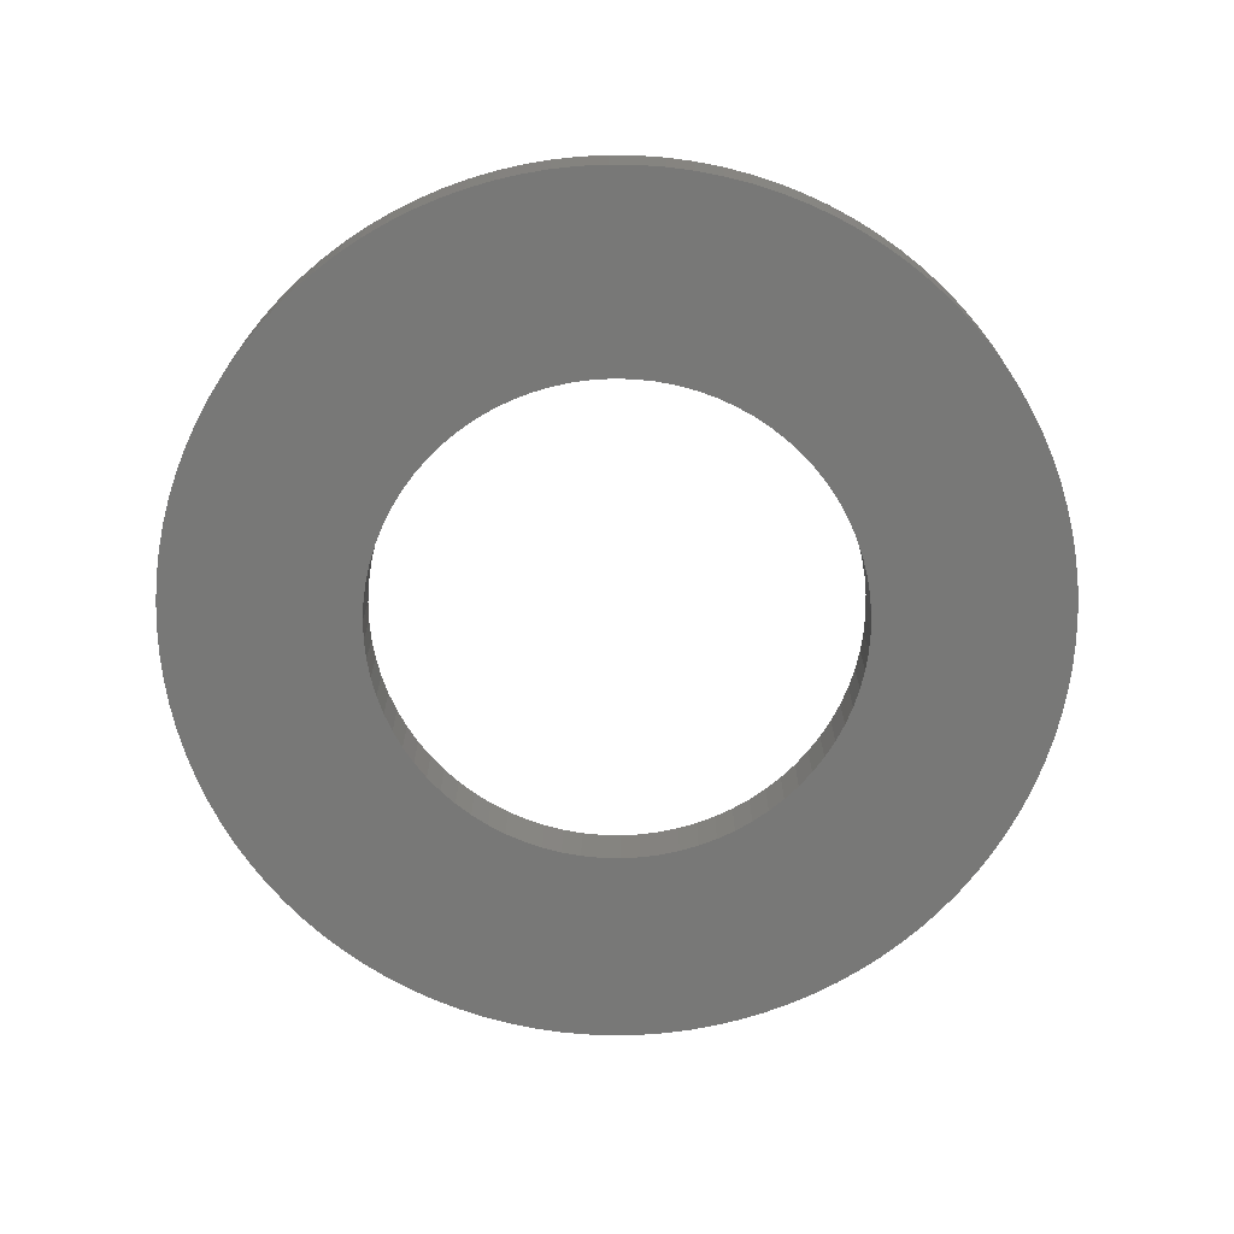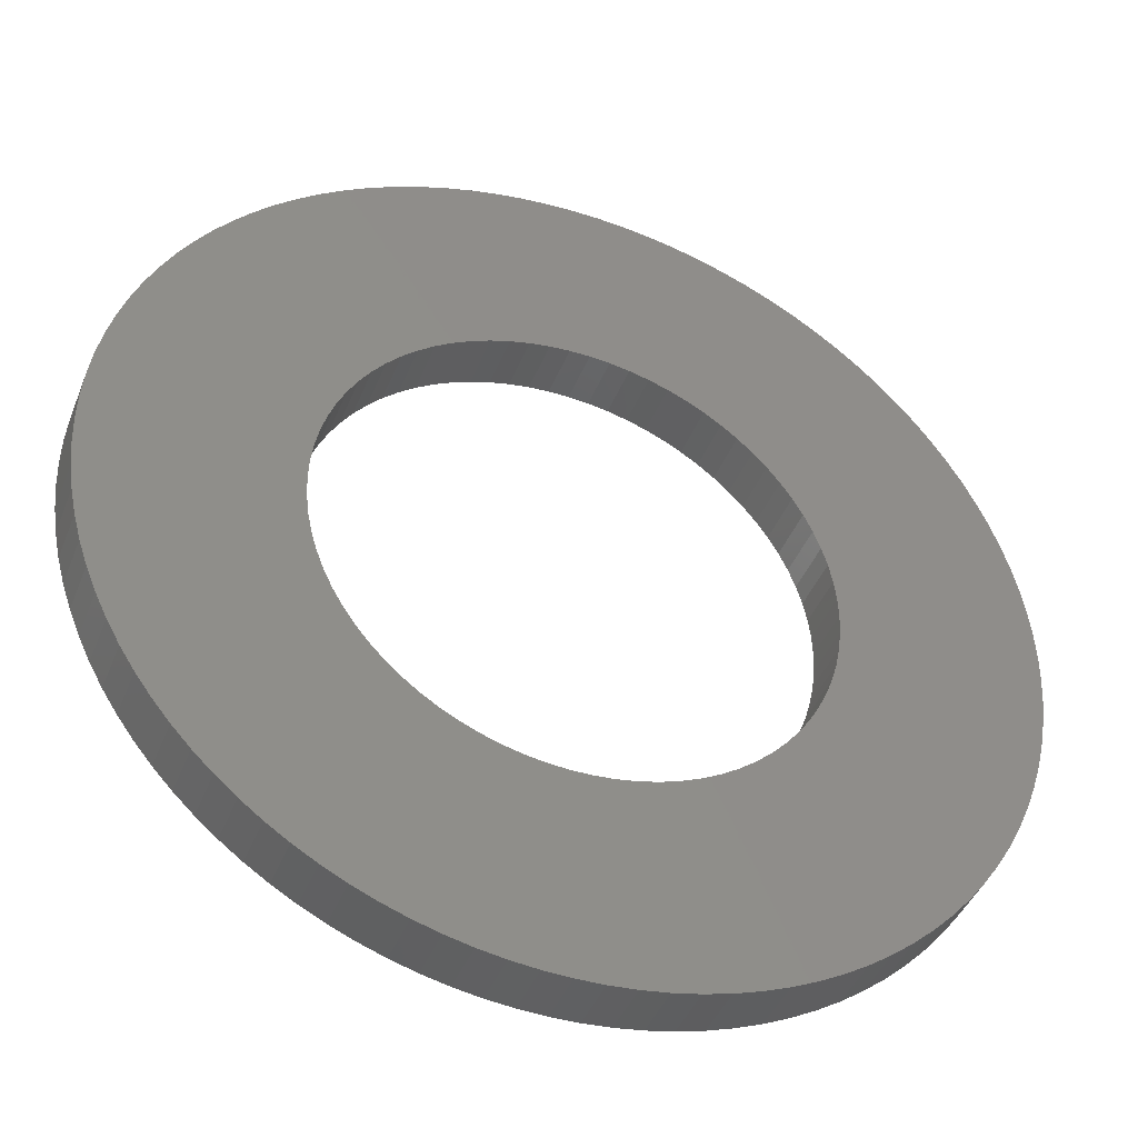
<metadata>
{"format":"stl","ext":"stl","renderer":"f3d","projection":"perspective","resolution":1024,"background":"white","views":[{"elev":-70.7,"azim":-75.3,"up":"+Y"},{"elev":-42.5,"azim":-20.9,"up":"+Z"}]}
</metadata>
<code>
# stl→obj: 366 verts, 732 faces
v -0.6913 0.1565 0.0558
v -0.6913 0 0.0558
v -0.6935 0.1565 0
v -0.6935 0 0
v -0.6913 0.1565 -0.0558
v -0.6913 0 -0.0558
v -0.6845 0.1565 -0.1112
v -0.6845 0 -0.1112
v -0.6733 0.1565 -0.166
v -0.6733 0 -0.166
v -0.6578 0.1565 -0.2196
v -0.6578 0 -0.2196
v -0.638 0.1565 -0.2718
v -0.638 0 -0.2718
v -0.6141 0.1565 -0.3223
v -0.6141 0 -0.3223
v -0.5861 0.1565 -0.3707
v -0.5861 0 -0.3707
v -0.5544 0.1565 -0.4166
v -0.5544 0 -0.4166
v -0.5191 0.1565 -0.4599
v -0.5191 0 -0.4599
v -0.4804 0.1565 -0.5002
v -0.4804 0 -0.5002
v -0.4386 0.1565 -0.5372
v -0.4386 0 -0.5372
v -0.394 0.1565 -0.5707
v -0.394 0 -0.5707
v -0.3468 0.1565 -0.6006
v -0.3468 0 -0.6006
v -0.2973 0.1565 -0.6265
v -0.2973 0 -0.6265
v -0.2459 0.1565 -0.6484
v -0.2459 0 -0.6484
v -0.1929 0.1565 -0.6661
v -0.1929 0 -0.6661
v -0.1387 0.1565 -0.6795
v -0.1387 0 -0.6795
v -0.08359 0.1565 -0.6884
v -0.08359 0 -0.6884
v -0.02792 0.1565 -0.6929
v -0.02792 0 -0.6929
v 0.02792 0.1565 -0.6929
v 0.02792 0 -0.6929
v 0.08359 0.1565 -0.6884
v 0.08359 0 -0.6884
v 0.1387 0.1565 -0.6795
v 0.1387 0 -0.6795
v 0.1929 0.1565 -0.6661
v 0.1929 0 -0.6661
v 0.2459 0.1565 -0.6484
v 0.2459 0 -0.6484
v 0.2973 0.1565 -0.6265
v 0.2973 0 -0.6265
v 0.3468 0.1565 -0.6006
v 0.3468 0 -0.6006
v 0.394 0.1565 -0.5707
v 0.394 0 -0.5707
v 0.4386 0.1565 -0.5372
v 0.4386 0 -0.5372
v 0.4804 0.1565 -0.5002
v 0.4804 0 -0.5002
v 0.5191 0.1565 -0.4599
v 0.5191 0 -0.4599
v 0.5544 0.1565 -0.4166
v 0.5544 0 -0.4166
v 0.5861 0.1565 -0.3707
v 0.5861 0 -0.3707
v 0.6141 0.1565 -0.3223
v 0.6141 0 -0.3223
v 0.638 0.1565 -0.2718
v 0.638 0 -0.2718
v 0.6578 0.1565 -0.2196
v 0.6578 0 -0.2196
v 0.6733 0.1565 -0.166
v 0.6733 0 -0.166
v 0.6845 0.1565 -0.1112
v 0.6845 0 -0.1112
v 0.6913 0.1565 -0.0558
v 0.6913 0 -0.0558
v 0.6935 0.1565 0
v 0.6935 0 0
v 0.6913 0.1565 0.0558
v 0.6913 0 0.0558
v 0.6845 0.1565 0.1112
v 0.6845 0 0.1112
v 0.6733 0.1565 0.166
v 0.6733 0 0.166
v 0.6578 0.1565 0.2196
v 0.6578 0 0.2196
v 0.638 0.1565 0.2718
v 0.638 0 0.2718
v 0.6141 0.1565 0.3223
v 0.6141 0 0.3223
v 0.5861 0.1565 0.3707
v 0.5861 0 0.3707
v 0.5544 0.1565 0.4166
v 0.5544 0 0.4166
v 0.5191 0.1565 0.4599
v 0.5191 0 0.4599
v 0.4804 0.1565 0.5002
v 0.4804 0 0.5002
v 0.4386 0.1565 0.5372
v 0.4386 0 0.5372
v 0.394 0.1565 0.5707
v 0.394 0 0.5707
v 0.3468 0.1565 0.6006
v 0.3468 0 0.6006
v 0.2973 0.1565 0.6265
v 0.2973 0 0.6265
v 0.2459 0.1565 0.6484
v 0.2459 0 0.6484
v 0.1929 0.1565 0.6661
v 0.1929 0 0.6661
v 0.1387 0.1565 0.6795
v 0.1387 0 0.6795
v 0.08359 0.1565 0.6884
v 0.08359 0 0.6884
v 0.02792 0.1565 0.6929
v 0.02792 0 0.6929
v -0.02792 0.1565 0.6929
v -0.02792 0 0.6929
v -0.08359 0.1565 0.6884
v -0.08359 0 0.6884
v -0.1387 0.1565 0.6795
v -0.1387 0 0.6795
v -0.1929 0.1565 0.6661
v -0.1929 0 0.6661
v -0.2459 0.1565 0.6484
v -0.2459 0 0.6484
v -0.2973 0.1565 0.6265
v -0.2973 0 0.6265
v -0.3468 0.1565 0.6006
v -0.3468 0 0.6006
v -0.394 0.1565 0.5707
v -0.394 0 0.5707
v -0.4386 0.1565 0.5372
v -0.4386 0 0.5372
v -0.4804 0.1565 0.5002
v -0.4804 0 0.5002
v -0.5191 0.1565 0.4599
v -0.5191 0 0.4599
v -0.5544 0.1565 0.4166
v -0.5544 0 0.4166
v -0.5861 0.1565 0.3707
v -0.5861 0 0.3707
v -0.6141 0.1565 0.3223
v -0.6141 0 0.3223
v -0.638 0.1565 0.2718
v -0.638 0 0.2718
v -0.6578 0.1565 0.2196
v -0.6578 0 0.2196
v -0.6733 0.1565 0.166
v -0.6733 0 0.166
v -0.6845 0.1565 0.1112
v -0.6845 0 0.1112
v -1.254 0.1565 -0.07511
v -1.254 0 -0.07511
v -1.256 0.1565 0
v -1.256 0 0
v -1.254 0.1565 0.07511
v -1.254 0 0.07511
v -1.247 0.1565 0.15
v -1.247 0 0.15
v -1.236 0.1565 0.2243
v -1.236 0 0.2243
v -1.22 0.1565 0.2978
v -1.22 0 0.2978
v -1.2 0.1565 0.3702
v -1.2 0 0.3702
v -1.176 0.1565 0.4413
v -1.176 0 0.4413
v -1.147 0.1565 0.5109
v -1.147 0 0.5109
v -1.115 0.1565 0.5786
v -1.115 0 0.5786
v -1.078 0.1565 0.6442
v -1.078 0 0.6442
v -1.038 0.1565 0.7075
v -1.038 0 0.7075
v -0.9936 0.1565 0.7683
v -0.9936 0 0.7683
v -0.9459 0.1565 0.8264
v -0.9459 0 0.8264
v -0.8947 0.1565 0.8815
v -0.8947 0 0.8815
v -0.8404 0.1565 0.9334
v -0.8404 0 0.9334
v -0.7831 0.1565 0.982
v -0.7831 0 0.982
v -0.723 0.1565 1.027
v -0.723 0 1.027
v -0.6603 0.1565 1.068
v -0.6603 0 1.068
v -0.5952 0.1565 1.106
v -0.5952 0 1.106
v -0.528 0.1565 1.14
v -0.528 0 1.14
v -0.4589 0.1565 1.169
v -0.4589 0 1.169
v -0.3881 0.1565 1.195
v -0.3881 0 1.195
v -0.316 0.1565 1.216
v -0.316 0 1.216
v -0.2427 0.1565 1.232
v -0.2427 0 1.232
v -0.1686 0.1565 1.245
v -0.1686 0 1.245
v -0.09386 0.1565 1.252
v -0.09386 0 1.252
v -0.01879 0.1565 1.256
v -0.01879 0 1.256
v 0.05635 0.1565 1.255
v 0.05635 0 1.255
v 0.1313 0.1565 1.249
v 0.1313 0 1.249
v 0.2058 0.1565 1.239
v 0.2058 0 1.239
v 0.2795 0.1565 1.225
v 0.2795 0 1.225
v 0.3522 0.1565 1.206
v 0.3522 0 1.206
v 0.4237 0.1565 1.182
v 0.4237 0 1.182
v 0.4936 0.1565 1.155
v 0.4936 0 1.155
v 0.5618 0.1565 1.123
v 0.5618 0 1.123
v 0.628 0.1565 1.088
v 0.628 0 1.088
v 0.6919 0.1565 1.048
v 0.6919 0 1.048
v 0.7534 0.1565 1.005
v 0.7534 0 1.005
v 0.8121 0.1565 0.9581
v 0.8121 0 0.9581
v 0.868 0.1565 0.9078
v 0.868 0 0.9078
v 0.9207 0.1565 0.8543
v 0.9207 0 0.8543
v 0.9702 0.1565 0.7977
v 0.9702 0 0.7977
v 1.016 0.1565 0.7383
v 1.016 0 0.7383
v 1.058 0.1565 0.6762
v 1.058 0 0.6762
v 1.097 0.1565 0.6117
v 1.097 0 0.6117
v 1.132 0.1565 0.545
v 1.132 0 0.545
v 1.162 0.1565 0.4763
v 1.162 0 0.4763
v 1.189 0.1565 0.406
v 1.189 0 0.406
v 1.211 0.1565 0.3341
v 1.211 0 0.3341
v 1.229 0.1565 0.2611
v 1.229 0 0.2611
v 1.242 0.1565 0.1872
v 1.242 0 0.1872
v 1.251 0.1565 0.1126
v 1.251 0 0.1126
v 1.255 0.1565 0.03757
v 1.255 0 0.03757
v 1.255 0.1565 -0.03757
v 1.255 0 -0.03757
v 1.251 0.1565 -0.1126
v 1.251 0 -0.1126
v 1.242 0.1565 -0.1872
v 1.242 0 -0.1872
v 1.229 0.1565 -0.2611
v 1.229 0 -0.2611
v 1.211 0.1565 -0.3341
v 1.211 0 -0.3341
v 1.189 0.1565 -0.406
v 1.189 0 -0.406
v 1.162 0.1565 -0.4763
v 1.162 0 -0.4763
v 1.132 0.1565 -0.545
v 1.132 0 -0.545
v 1.097 0.1565 -0.6117
v 1.097 0 -0.6117
v 1.058 0.1565 -0.6762
v 1.058 0 -0.6762
v 1.016 0.1565 -0.7383
v 1.016 0 -0.7383
v 0.9702 0.1565 -0.7977
v 0.9702 0 -0.7977
v 0.9207 0.1565 -0.8543
v 0.9207 0 -0.8543
v 0.868 0.1565 -0.9078
v 0.868 0 -0.9078
v 0.8121 0.1565 -0.9581
v 0.8121 0 -0.9581
v 0.7534 0.1565 -1.005
v 0.7534 0 -1.005
v 0.6919 0.1565 -1.048
v 0.6919 0 -1.048
v 0.628 0.1565 -1.088
v 0.628 0 -1.088
v 0.5618 0.1565 -1.123
v 0.5618 0 -1.123
v 0.4936 0.1565 -1.155
v 0.4936 0 -1.155
v 0.4237 0.1565 -1.182
v 0.4237 0 -1.182
v 0.3522 0.1565 -1.206
v 0.3522 0 -1.206
v 0.2795 0.1565 -1.225
v 0.2795 0 -1.225
v 0.2058 0.1565 -1.239
v 0.2058 0 -1.239
v 0.1313 0.1565 -1.249
v 0.1313 0 -1.249
v 0.05635 0.1565 -1.255
v 0.05635 0 -1.255
v -0.01879 0.1565 -1.256
v -0.01879 0 -1.256
v -0.09386 0.1565 -1.252
v -0.09386 0 -1.252
v -0.1686 0.1565 -1.245
v -0.1686 0 -1.245
v -0.2427 0.1565 -1.232
v -0.2427 0 -1.232
v -0.316 0.1565 -1.216
v -0.316 0 -1.216
v -0.3881 0.1565 -1.195
v -0.3881 0 -1.195
v -0.4589 0.1565 -1.169
v -0.4589 0 -1.169
v -0.528 0.1565 -1.14
v -0.528 0 -1.14
v -0.5952 0.1565 -1.106
v -0.5952 0 -1.106
v -0.6603 0.1565 -1.068
v -0.6603 0 -1.068
v -0.723 0.1565 -1.027
v -0.723 0 -1.027
v -0.7831 0.1565 -0.982
v -0.7831 0 -0.982
v -0.8404 0.1565 -0.9334
v -0.8404 0 -0.9334
v -0.8947 0.1565 -0.8815
v -0.8947 0 -0.8815
v -0.9459 0.1565 -0.8264
v -0.9459 0 -0.8264
v -0.9936 0.1565 -0.7683
v -0.9936 0 -0.7683
v -1.038 0.1565 -0.7075
v -1.038 0 -0.7075
v -1.078 0.1565 -0.6442
v -1.078 0 -0.6442
v -1.115 0.1565 -0.5786
v -1.115 0 -0.5786
v -1.147 0.1565 -0.5109
v -1.147 0 -0.5109
v -1.176 0.1565 -0.4413
v -1.176 0 -0.4413
v -1.2 0.1565 -0.3702
v -1.2 0 -0.3702
v -1.22 0.1565 -0.2978
v -1.22 0 -0.2978
v -1.236 0.1565 -0.2243
v -1.236 0 -0.2243
v -1.247 0.1565 -0.15
v -1.247 0 -0.15
f 1 2 3
f 3 2 4
f 3 4 5
f 5 4 6
f 5 6 7
f 7 6 8
f 7 8 9
f 9 8 10
f 9 10 11
f 11 10 12
f 11 12 13
f 13 12 14
f 13 14 15
f 15 14 16
f 15 16 17
f 17 16 18
f 17 18 19
f 19 18 20
f 19 20 21
f 21 20 22
f 21 22 23
f 23 22 24
f 23 24 25
f 25 24 26
f 25 26 27
f 27 26 28
f 27 28 29
f 29 28 30
f 29 30 31
f 31 30 32
f 31 32 33
f 33 32 34
f 33 34 35
f 35 34 36
f 35 36 37
f 37 36 38
f 37 38 39
f 39 38 40
f 39 40 41
f 41 40 42
f 41 42 43
f 43 42 44
f 43 44 45
f 45 44 46
f 45 46 47
f 47 46 48
f 47 48 49
f 49 48 50
f 49 50 51
f 51 50 52
f 51 52 53
f 53 52 54
f 53 54 55
f 55 54 56
f 55 56 57
f 57 56 58
f 57 58 59
f 59 58 60
f 59 60 61
f 61 60 62
f 61 62 63
f 63 62 64
f 63 64 65
f 65 64 66
f 65 66 67
f 67 66 68
f 67 68 69
f 69 68 70
f 69 70 71
f 71 70 72
f 71 72 73
f 73 72 74
f 73 74 75
f 75 74 76
f 75 76 77
f 77 76 78
f 77 78 79
f 79 78 80
f 79 80 81
f 81 80 82
f 81 82 83
f 83 82 84
f 83 84 85
f 85 84 86
f 85 86 87
f 87 86 88
f 87 88 89
f 89 88 90
f 89 90 91
f 91 90 92
f 91 92 93
f 93 92 94
f 93 94 95
f 95 94 96
f 95 96 97
f 97 96 98
f 97 98 99
f 99 98 100
f 99 100 101
f 101 100 102
f 101 102 103
f 103 102 104
f 103 104 105
f 105 104 106
f 105 106 107
f 107 106 108
f 107 108 109
f 109 108 110
f 109 110 111
f 111 110 112
f 111 112 113
f 113 112 114
f 113 114 115
f 115 114 116
f 115 116 117
f 117 116 118
f 117 118 119
f 119 118 120
f 119 120 121
f 121 120 122
f 121 122 123
f 123 122 124
f 123 124 125
f 125 124 126
f 125 126 127
f 127 126 128
f 127 128 129
f 129 128 130
f 129 130 131
f 131 130 132
f 131 132 133
f 133 132 134
f 133 134 135
f 135 134 136
f 135 136 137
f 137 136 138
f 137 138 139
f 139 138 140
f 139 140 141
f 141 140 142
f 141 142 143
f 143 142 144
f 143 144 145
f 145 144 146
f 145 146 147
f 147 146 148
f 147 148 149
f 149 148 150
f 149 150 151
f 151 150 152
f 151 152 153
f 153 152 154
f 153 154 155
f 155 154 156
f 155 156 1
f 1 156 2
f 157 158 159
f 159 158 160
f 159 160 161
f 161 160 162
f 161 162 163
f 163 162 164
f 163 164 165
f 165 164 166
f 165 166 167
f 167 166 168
f 167 168 169
f 169 168 170
f 169 170 171
f 171 170 172
f 171 172 173
f 173 172 174
f 173 174 175
f 175 174 176
f 175 176 177
f 177 176 178
f 177 178 179
f 179 178 180
f 179 180 181
f 181 180 182
f 181 182 183
f 183 182 184
f 183 184 185
f 185 184 186
f 185 186 187
f 187 186 188
f 187 188 189
f 189 188 190
f 189 190 191
f 191 190 192
f 191 192 193
f 193 192 194
f 193 194 195
f 195 194 196
f 195 196 197
f 197 196 198
f 197 198 199
f 199 198 200
f 199 200 201
f 201 200 202
f 201 202 203
f 203 202 204
f 203 204 205
f 205 204 206
f 205 206 207
f 207 206 208
f 207 208 209
f 209 208 210
f 209 210 211
f 211 210 212
f 211 212 213
f 213 212 214
f 213 214 215
f 215 214 216
f 215 216 217
f 217 216 218
f 217 218 219
f 219 218 220
f 219 220 221
f 221 220 222
f 221 222 223
f 223 222 224
f 223 224 225
f 225 224 226
f 225 226 227
f 227 226 228
f 227 228 229
f 229 228 230
f 229 230 231
f 231 230 232
f 231 232 233
f 233 232 234
f 233 234 235
f 235 234 236
f 235 236 237
f 237 236 238
f 237 238 239
f 239 238 240
f 239 240 241
f 241 240 242
f 241 242 243
f 243 242 244
f 243 244 245
f 245 244 246
f 245 246 247
f 247 246 248
f 247 248 249
f 249 248 250
f 249 250 251
f 251 250 252
f 251 252 253
f 253 252 254
f 253 254 255
f 255 254 256
f 255 256 257
f 257 256 258
f 257 258 259
f 259 258 260
f 259 260 261
f 261 260 262
f 261 262 263
f 263 262 264
f 263 264 265
f 265 264 266
f 265 266 267
f 267 266 268
f 267 268 269
f 269 268 270
f 269 270 271
f 271 270 272
f 271 272 273
f 273 272 274
f 273 274 275
f 275 274 276
f 275 276 277
f 277 276 278
f 277 278 279
f 279 278 280
f 279 280 281
f 281 280 282
f 281 282 283
f 283 282 284
f 283 284 285
f 285 284 286
f 285 286 287
f 287 286 288
f 287 288 289
f 289 288 290
f 289 290 291
f 291 290 292
f 291 292 293
f 293 292 294
f 293 294 295
f 295 294 296
f 295 296 297
f 297 296 298
f 297 298 299
f 299 298 300
f 299 300 301
f 301 300 302
f 301 302 303
f 303 302 304
f 303 304 305
f 305 304 306
f 305 306 307
f 307 306 308
f 307 308 309
f 309 308 310
f 309 310 311
f 311 310 312
f 311 312 313
f 313 312 314
f 313 314 315
f 315 314 316
f 315 316 317
f 317 316 318
f 317 318 319
f 319 318 320
f 319 320 321
f 321 320 322
f 321 322 323
f 323 322 324
f 323 324 325
f 325 324 326
f 325 326 327
f 327 326 328
f 327 328 329
f 329 328 330
f 329 330 331
f 331 330 332
f 331 332 333
f 333 332 334
f 333 334 335
f 335 334 336
f 335 336 337
f 337 336 338
f 337 338 339
f 339 338 340
f 339 340 341
f 341 340 342
f 341 342 343
f 343 342 344
f 343 344 345
f 345 344 346
f 345 346 347
f 347 346 348
f 347 348 349
f 349 348 350
f 349 350 351
f 351 350 352
f 351 352 353
f 353 352 354
f 353 354 355
f 355 354 356
f 355 356 357
f 357 356 358
f 357 358 359
f 359 358 360
f 359 360 361
f 361 360 362
f 361 362 363
f 363 362 364
f 363 364 365
f 365 364 366
f 365 366 157
f 157 366 158
f 5 157 3
f 3 157 159
f 3 159 161
f 157 5 365
f 365 5 7
f 365 7 363
f 363 7 9
f 363 9 361
f 361 9 359
f 359 9 11
f 359 11 357
f 357 11 13
f 357 13 355
f 355 13 15
f 355 15 353
f 353 15 351
f 351 15 17
f 351 17 349
f 349 17 19
f 349 19 347
f 347 19 21
f 347 21 345
f 345 21 343
f 343 21 23
f 343 23 341
f 341 23 25
f 341 25 339
f 339 25 27
f 339 27 337
f 337 27 335
f 335 27 29
f 335 29 333
f 333 29 31
f 333 31 331
f 331 31 329
f 329 31 33
f 329 33 327
f 327 33 35
f 327 35 325
f 325 35 37
f 325 37 323
f 323 37 321
f 321 37 39
f 321 39 319
f 319 39 41
f 319 41 317
f 317 41 43
f 317 43 315
f 315 43 313
f 313 43 45
f 313 45 311
f 311 45 47
f 311 47 309
f 309 47 49
f 309 49 307
f 307 49 305
f 305 49 51
f 305 51 303
f 303 51 53
f 303 53 301
f 301 53 55
f 301 55 299
f 299 55 297
f 297 55 57
f 297 57 295
f 295 57 59
f 295 59 293
f 293 59 61
f 293 61 291
f 291 61 289
f 289 61 63
f 289 63 287
f 287 63 65
f 287 65 285
f 285 65 67
f 285 67 283
f 283 67 281
f 281 67 69
f 281 69 279
f 279 69 71
f 279 71 277
f 277 71 73
f 277 73 275
f 275 73 273
f 273 73 75
f 273 75 271
f 271 75 77
f 271 77 269
f 269 77 79
f 269 79 267
f 267 79 265
f 265 79 81
f 265 81 263
f 263 81 83
f 263 83 261
f 261 83 259
f 259 83 85
f 259 85 257
f 257 85 87
f 257 87 255
f 255 87 89
f 255 89 253
f 253 89 251
f 251 89 91
f 251 91 249
f 249 91 93
f 249 93 247
f 247 93 95
f 247 95 245
f 245 95 243
f 243 95 97
f 243 97 241
f 241 97 99
f 241 99 239
f 239 99 101
f 239 101 237
f 237 101 235
f 235 101 103
f 235 103 233
f 233 103 105
f 233 105 231
f 231 105 107
f 231 107 229
f 229 107 227
f 227 107 109
f 227 109 225
f 225 109 111
f 225 111 223
f 223 111 113
f 223 113 221
f 221 113 219
f 219 113 115
f 219 115 217
f 217 115 117
f 217 117 215
f 215 117 119
f 215 119 213
f 213 119 211
f 211 119 121
f 211 121 209
f 209 121 123
f 209 123 207
f 207 123 125
f 207 125 205
f 205 125 203
f 203 125 127
f 203 127 201
f 201 127 129
f 201 129 199
f 199 129 197
f 197 129 195
f 195 129 193
f 193 129 191
f 191 129 189
f 189 129 187
f 187 129 131
f 187 131 133
f 133 135 187
f 187 135 137
f 187 137 139
f 187 139 185
f 185 139 141
f 185 141 183
f 183 141 181
f 181 141 143
f 181 143 179
f 179 143 145
f 179 145 177
f 177 145 147
f 177 147 175
f 175 147 173
f 173 147 149
f 173 149 171
f 171 149 151
f 171 151 169
f 169 151 153
f 169 153 167
f 167 153 165
f 165 153 155
f 165 155 163
f 163 155 1
f 163 1 161
f 161 1 3
f 2 162 4
f 4 162 160
f 4 160 158
f 162 2 164
f 164 2 156
f 164 156 166
f 166 156 154
f 166 154 168
f 168 154 170
f 170 154 152
f 170 152 172
f 172 152 150
f 172 150 174
f 174 150 148
f 174 148 176
f 176 148 178
f 178 148 146
f 178 146 180
f 180 146 144
f 180 144 182
f 182 144 142
f 182 142 184
f 184 142 186
f 186 142 140
f 186 140 188
f 188 140 138
f 188 138 190
f 190 138 136
f 190 136 192
f 192 136 134
f 192 134 132
f 130 200 132
f 132 200 198
f 132 198 196
f 200 130 202
f 202 130 128
f 202 128 204
f 204 128 126
f 204 126 206
f 206 126 208
f 208 126 124
f 208 124 210
f 210 124 122
f 210 122 212
f 212 122 120
f 212 120 214
f 214 120 216
f 216 120 118
f 216 118 218
f 218 118 116
f 218 116 220
f 220 116 114
f 220 114 222
f 222 114 224
f 224 114 112
f 224 112 226
f 226 112 110
f 226 110 228
f 228 110 108
f 228 108 230
f 230 108 232
f 232 108 106
f 232 106 234
f 234 106 104
f 234 104 236
f 236 104 102
f 236 102 238
f 238 102 240
f 240 102 100
f 240 100 242
f 242 100 98
f 242 98 244
f 244 98 96
f 244 96 246
f 246 96 248
f 248 96 94
f 248 94 250
f 250 94 92
f 250 92 252
f 252 92 90
f 252 90 254
f 254 90 256
f 256 90 88
f 256 88 258
f 258 88 86
f 258 86 260
f 260 86 84
f 260 84 262
f 262 84 264
f 264 84 82
f 264 82 266
f 266 82 80
f 266 80 268
f 268 80 270
f 270 80 78
f 270 78 272
f 272 78 76
f 272 76 274
f 274 76 74
f 274 74 276
f 276 74 278
f 278 74 72
f 278 72 280
f 280 72 70
f 280 70 282
f 282 70 68
f 282 68 284
f 284 68 286
f 286 68 66
f 286 66 288
f 288 66 64
f 288 64 290
f 290 64 62
f 290 62 292
f 292 62 294
f 294 62 60
f 294 60 296
f 296 60 58
f 296 58 298
f 298 58 56
f 298 56 300
f 300 56 302
f 302 56 54
f 302 54 304
f 304 54 52
f 304 52 306
f 306 52 50
f 306 50 308
f 308 50 310
f 310 50 48
f 310 48 312
f 312 48 46
f 312 46 314
f 314 46 44
f 314 44 316
f 316 44 318
f 318 44 42
f 318 42 320
f 320 42 40
f 320 40 322
f 322 40 38
f 322 38 324
f 324 38 326
f 326 38 36
f 326 36 328
f 328 36 34
f 328 34 330
f 330 34 32
f 330 32 332
f 332 32 334
f 334 32 30
f 334 30 336
f 336 30 28
f 336 28 338
f 338 28 340
f 340 28 26
f 340 26 342
f 342 26 24
f 342 24 344
f 344 24 22
f 344 22 346
f 346 22 348
f 348 22 20
f 348 20 350
f 350 20 18
f 350 18 352
f 352 18 16
f 352 16 354
f 354 16 356
f 356 16 14
f 356 14 358
f 358 14 12
f 358 12 360
f 360 12 10
f 360 10 362
f 362 10 364
f 364 10 8
f 364 8 366
f 366 8 6
f 366 6 158
f 158 6 4
f 196 194 132
f 132 194 192

</code>
